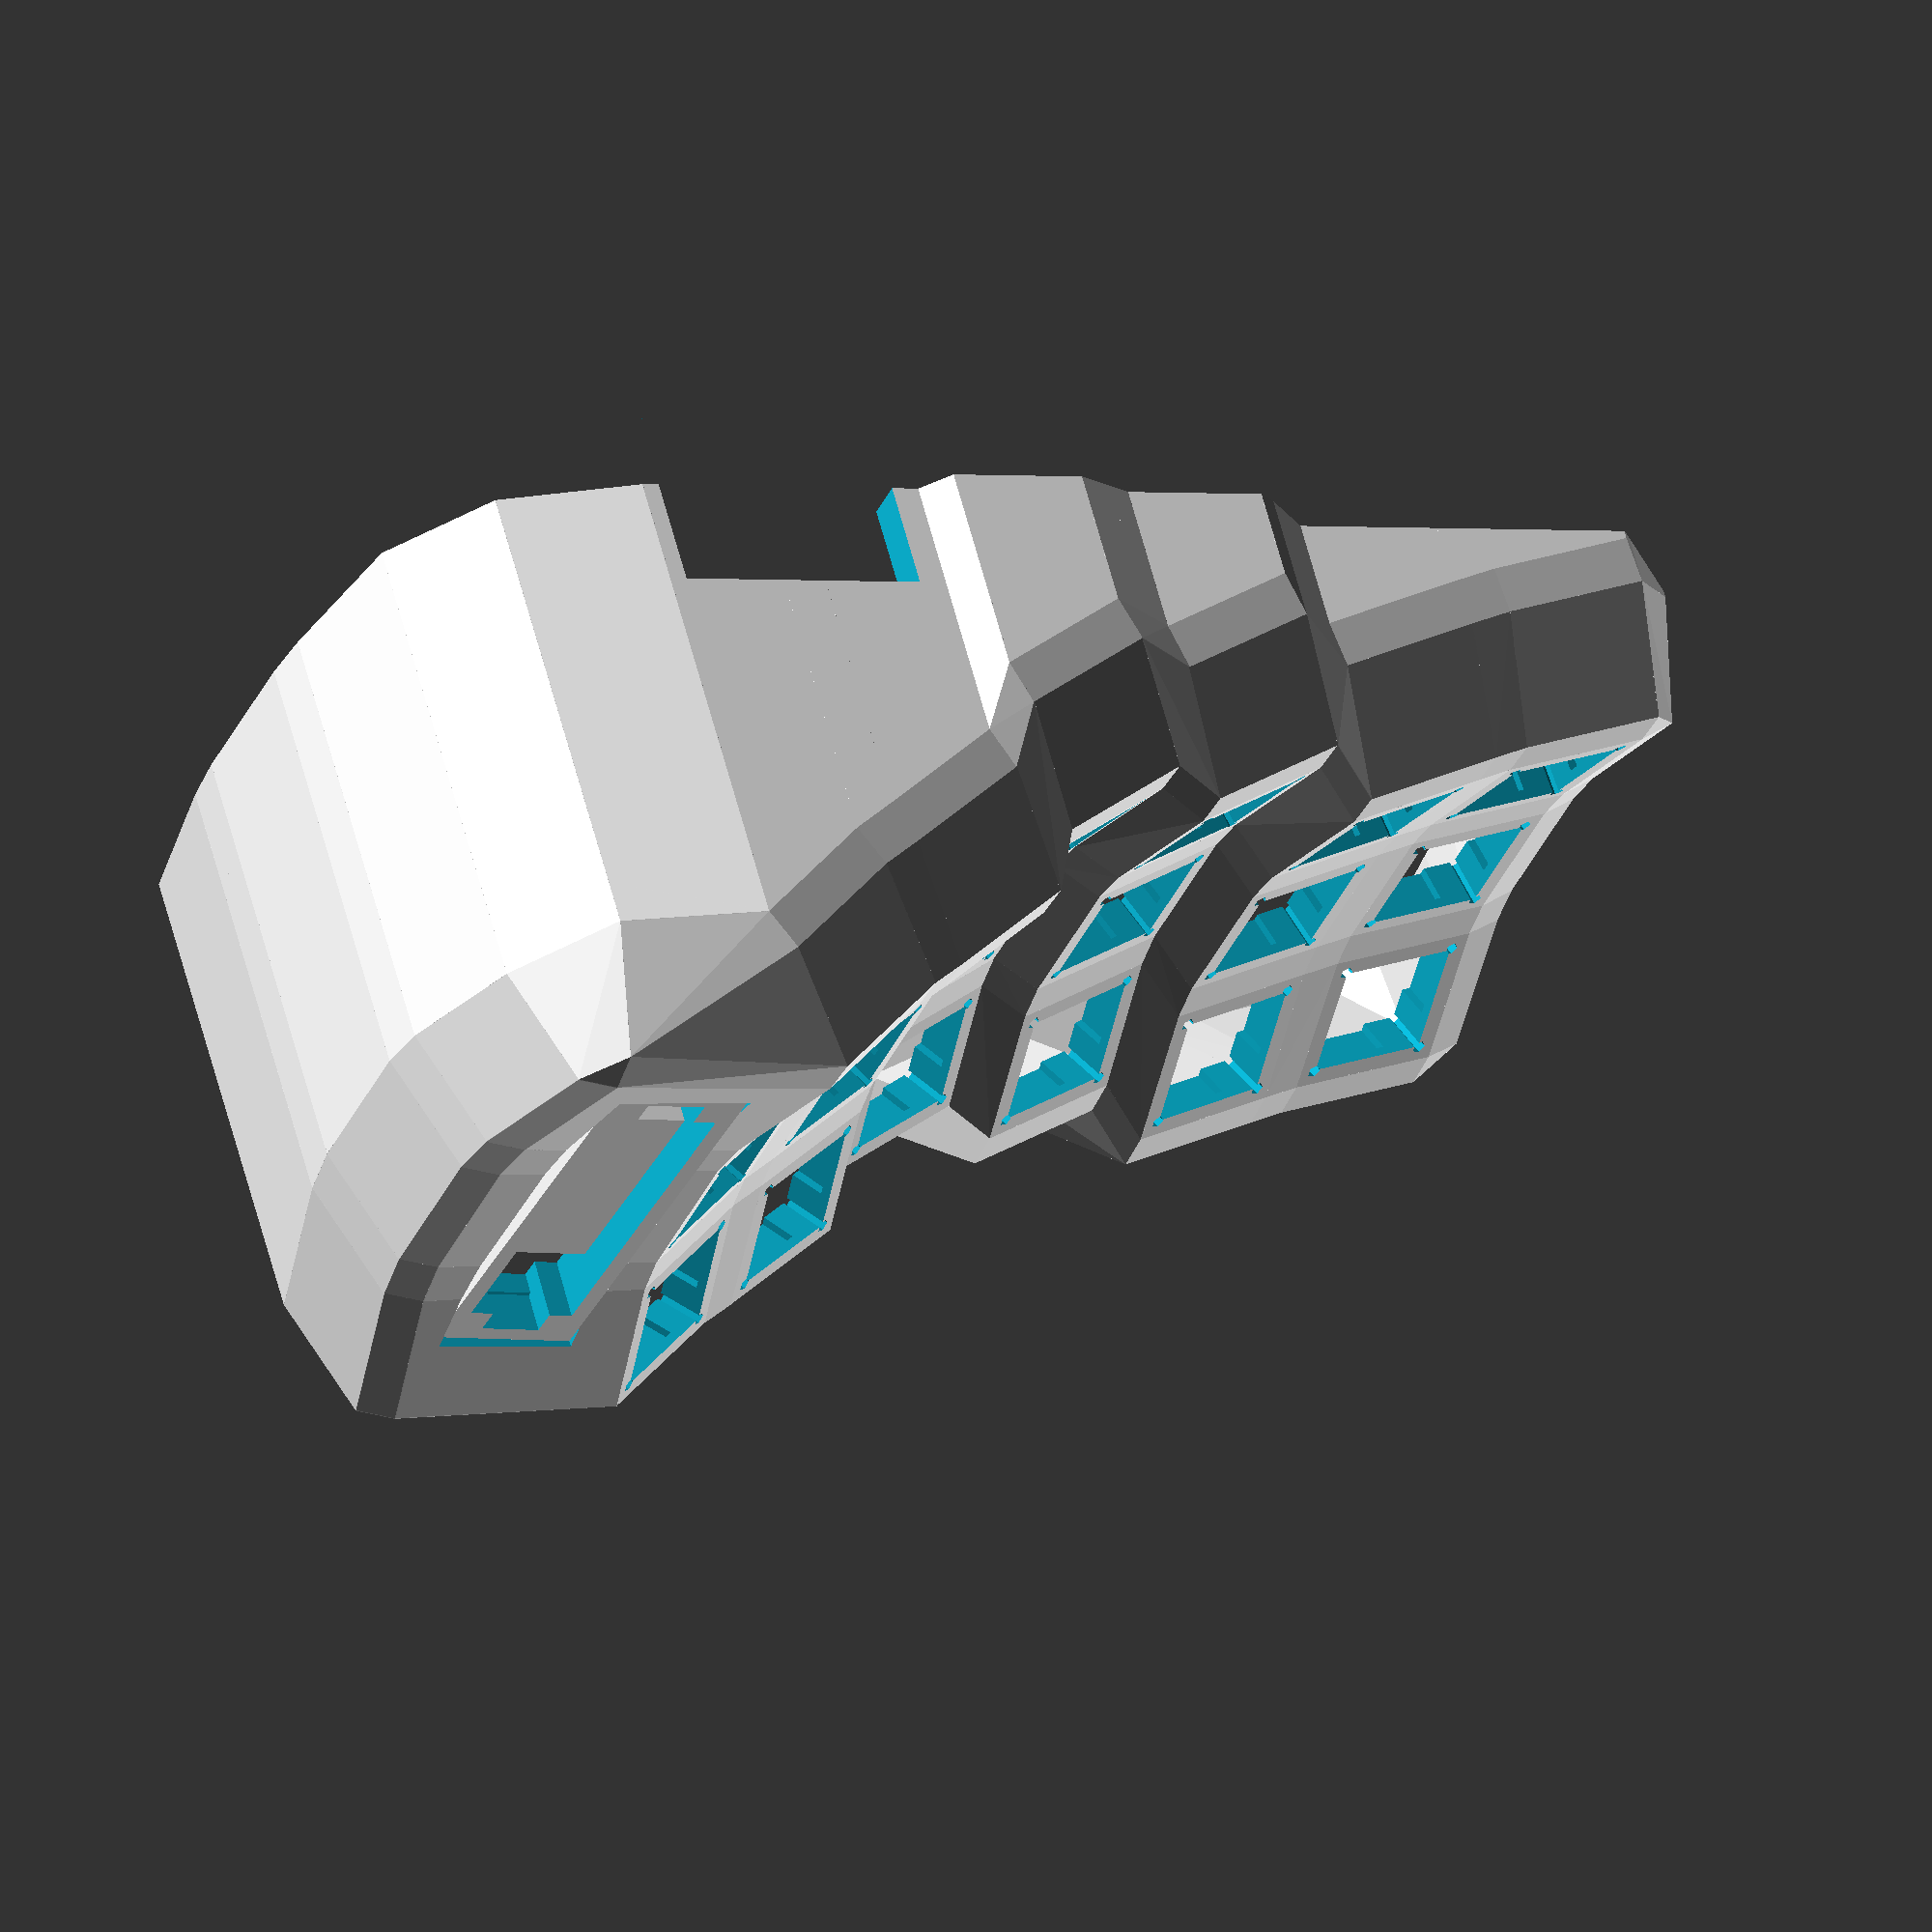
<openscad>
// Number of non-thumb rows
Rows = 3;
// Number of non-thumb columns
Columns = 6;
// Remove this many keys from the inside of the bottom row
reduced_inner_cols = 0;
// Remove this many kkeys from the outside of the bottom row
reduced_outer_cols = 0;

alpha = 0.26179916666666664;
beta = 0.08726638888888888;
// Column which is considered the middle for curvature purposes
centercol = 3;
// Row, counting from the bottom, considered the middle for curvature purposes
centerrow_offset = 2;
// Additonal left-to-right angle of keys
tenting_angle = 0.42;
// if Rows > 5, this should warn that we want standard
column_style = "ORTHOGRAPHIC"; // [ORTHOGRAPHIC]
keyboard_z_offset = 20;
extra_width = 2.5;
extra_height = 1.0;
web_thickness = 5.1;
post_size = 0.1;
post_adj = 0;

sa_profile_key_height = 12.7;
sa_length = 18.5;

column_offsets = [
    [ 0, 0, 0 ],
    [ 0, 0, 0 ],
    [ 0, 2.82, -4.5 ],
    [ 0, 0, 0 ],
    [ 0, -6, 5 ],
    [ 0, -6, 5 ],
    [ 0, -6, 5 ]
];

wall_z_offset = 15;
wall_x_offset = 5;
wall_y_offset = 6;

wall_thickness = 4.5;
wall_base_y_thickness = 4.5;
wall_base_x_thickness = 4.5;
wall_base_back_thickness = 4.5;

/* [Keywells] */

// How keyswitches are mounted.
plate_style = "NOTCH"; // [HOLE, NUB, HS_NUB, UNDERCUT, HS_UNDERCUT, NOTCH, HS_NOTCH]

plate_thickness = 5.1;
plate_rim = 2.0;
plate_holes = true;
plate_holes_xy_offset = [ 0.0, 0.0 ];
plate_holes_width = 14.3;
plate_holes_height = 14.3;
plate_holes_diameter = 1.6;
plate_holes_depth = 20.0;

hole_keyswitch_height = 14.0;
hole_keyswitch_width = 14.0;
nub_keyswitch_height = 14.4;
nub_keyswitch_width = 14.4;
undercut_keyswitch_height = 14.0;
undercut_keyswitch_width = 14.0;
notch_width = 6.0;

clip_thickness = 1.1;
clip_undercut = 1.0;

/* [Bottom Plate Screws] */

// Position of screw inserts, relative to the case walls.
screw_offset_type = "INTERIOR"; // [INTERIOR, EXTERIOR, ORIGINAL]

screw_insert_height = 3.8;
screw_insert_outer_radius = 4.25;

/* [Display] */

oled_mount_type = "CLIP"; // [UNDERCUT, SLIDING, CLIP]
oled_center_row = 1.25;
oled_translation_offset = [0, 0, 4];
oled_rotation_offset = [0, 0, 0];

/* [Controller Mounting] */

controller_mount_type = "EXTERNAL"; // [EXTERNAL]
external_holder_height = 12.5;
external_holder_width = 28.75;
external_holder_xoffset = -5.0;
external_holder_yoffset = -4.5;

// =========================================================================================================

function deg2rad(d) = d*PI/180;
function rad2deg(r) = r*180/PI;

plate_styles = [
  ["HOLE",        hole_keyswitch_height,     hole_keyswitch_width],
  ["NUB",         nub_keyswitch_height,      nub_keyswitch_width],
  ["HS_NUB",      nub_keyswitch_height,      nub_keyswitch_width],
  ["UNDERCUT",    undercut_keyswitch_height, undercut_keyswitch_width],
  ["HS_UNDERCUT", undercut_keyswitch_height, undercut_keyswitch_width],
  ["NOTCH",       undercut_keyswitch_height, undercut_keyswitch_width],
  ["HS_NOTCH",    undercut_keyswitch_height, undercut_keyswitch_width]
];

function lookup(table, key, column=false) =
  let (
    matching_rows = [for (i = [0 : len(table)]) if (table[i][0] == key) table[i]],
    a1 = assert(len(matching_rows) > 0, str("Invalid key ", key, " for table.")),
    a2 = assert(len(matching_rows) < 2, "Table has multiple matching keys.")
  )
  (column == false) ? matching_rows[0] : matching_rows[0][column];

keyswitch_height = lookup(plate_styles, plate_style, 1);
keyswitch_width = lookup(plate_styles, plate_style, 2);

mount_width = keyswitch_width + 2 * plate_rim;
mount_height = keyswitch_height + 2 * plate_rim;
mount_thickness = plate_thickness;

oled_configurations = [
  ["CLIP",
   function(name)
     let (
       left_wall_x_offset = 24.0,

       fix_point = function(p) [p.x, p.y, p.z],
       base_pt1 = fix_point(key_placement_matrix(0, oled_center_row-1) * [-mount_width/2, mount_height/2, 0, 1]),
       base_pt2 = fix_point(key_placement_matrix(0, oled_center_row+1) * [-mount_width/2, mount_height/2, 0, 1]),
       base_pt0 = fix_point(key_placement_matrix(0, oled_center_row)   * [-mount_width/2, mount_height/2, 0, 1]),

       mount_location_part = (base_pt1 + base_pt2)/2 + [-left_wall_x_offset/2, 0, 0] + oled_translation_offset,
       mount_location_xyz = [mount_location_part.x, mount_location_part.y, (mount_location_part.z + base_pt0[2])/2],

       angle_x = atan2(base_pt1[2] - base_pt2[2], base_pt1[1] - base_pt2[1]),
       angle_z = atan2(base_pt1[0] - base_pt2[0], base_pt1[1] - base_pt2[1]),
       mount_rotation_xyz = [angle_x, 0, -angle_z] + oled_rotation_offset
     )
     name == "mount_width" ? 12.5 :
     name == "mount_height" ? 39.0 :
     name == "mount_rim" ? 2.0 :
     name == "mount_depth" ? 7.0 :
     name == "mount_cut_depth" ? 20.0 :
     name == "mount_location_xyz" ? mount_location_xyz : //[ -78.0, 20.0, 42.0 ]
     name == "mount_rotation_xyz" ? mount_rotation_xyz : //[ 12.0, 0.0, -6.0 ] :
     name == "left_wall_x_offset" ? left_wall_x_offset :
     name == "left_wall_z_offset" ? 0.0 :
     name == "left_wall_lower_y_offset" ? 12.0 :
     name == "left_wall_lower_z_offset" ? 5.0 :
     name == "thickness" ? 4.2 :
     name == "mount_bezel_thickness" ? 3.5 :
     name == "mount_bezel_chamfer" ? 2.0 :
     name == "mount_connector_hole" ? 6.0 :
     name == "screen_start_from_conn_end" ? 6.5 :
     name == "screen_length" ? 24.5 :
     name == "screen_width" ? 10.5 :
     name == "clip_thickness" ? 1.5 :
     name == "clip_width" ? 6.0 :
     name == "clip_overhang" ? 1.0 :
     name == "clip_extension" ? 5.0 :
     name == "clip_width_clearance" ? 0.5 :
     name == "clip_undercut" ? 0.5 :
     name == "clip_undercut_thickness" ? 2.5 :
     name == "clip_y_gap" ? 0.2 :
     name == "clip_z_gap" ? 0.2 :
     assert(false, str("Unknown name ", name))]
];

oled = lookup(oled_configurations, oled_mount_type, 1);

centerrow = Rows - centerrow_offset;
lastrow = Rows - 1;
cornerrow = (reduced_outer_cols>0 || reduced_inner_cols>0) ? lastrow - 1 : lastrow;
lastcol = Columns - 1;

cap_top_height = plate_thickness + sa_profile_key_height;
row_radius = ((mount_height + extra_height) / 2) / (sin(rad2deg(alpha / 2))) + cap_top_height;

column_radius = ((mount_width + extra_width) / 2) / sin(rad2deg(beta / 2)) + cap_top_height;
column_x_delta = -1 - column_radius * sin(rad2deg(beta));
column_base_angle = beta * (centercol - 2);

function translate_matrix(pos) =
    [[1, 0, 0, pos.x],
     [0, 1, 0, pos.y],
     [0, 0, 1, pos.z],
     [0, 0, 0, 1    ]];
function rotate_x_matrix(rad) =
    let(deg = rad2deg(-rad))
    [[1,         0,        0, 0],
     [0,  cos(deg), sin(deg), 0],
     [0, -sin(deg), cos(deg), 0],
     [0,         0,        0, 1]];
function rotate_y_matrix(rad) =
    let(deg = rad2deg(-rad))
    [[cos(deg), 0, -sin(deg), 0],
     [       0, 1,         0, 0],
     [sin(deg), 0,  cos(deg), 0],
     [       0, 0,         0, 1]];

function key_placement_matrix(column, row, column_style=column_style) =
    let (
      column_styles = [
        ["ORTHOGRAPHIC",
         function(column, row)
           let(
               column_angle = beta * (centercol - column),
               column_z_delta = column_radius * (1 - cos(rad2deg(column_angle)))
           )
           translate_matrix([0, 0, keyboard_z_offset]) *
           rotate_y_matrix(tenting_angle) *
           translate_matrix(column_offsets[column]) *
           translate_matrix([-(column - centercol) * column_x_delta, 0, column_z_delta]) *
           rotate_y_matrix(column_angle) *
           translate_matrix([0, 0, row_radius]) *
           rotate_x_matrix(alpha * (centerrow - row)) *
           translate_matrix([0, 0, -row_radius])
         ]
      ],
      placement_fn = lookup(column_styles, column_style, 1)
    )
    placement_fn(column, row);

function inner_wall_placement_matrix(row, direction) =
    let (
      pos = key_placement_matrix(0, row) * [-mount_width * 0.5, direction * mount_height * 0.5, 0, 1]
    )
    translate_matrix([ pos.x, pos.y, pos.z ] - [oled("left_wall_x_offset"), 0, oled("left_wall_z_offset")]);

module key_place(column, row) {
    multmatrix(key_placement_matrix(column, row, column_style)) children();
}

// == key holes / top face ==

module single_plate() {
  if (plate_style == "NUB" || plate_style == "HS_NUB") {
    assert(false, "Missing code for nub plate_style.");
  }
  difference() {
    translate([0, 0, mount_thickness/2])
      cube([mount_width, mount_height, mount_thickness], center=true);
    translate([0, 0, mount_thickness-0.01])
      cube([keyswitch_width, keyswitch_height, mount_thickness*2 + 0.02], center=true);
    if (plate_style == "NOTCH" || plate_style == "HS_NOTCH") {
      translate([0, 0, -clip_thickness + mount_thickness/2]) {
        cube([notch_width, keyswitch_height + 2*clip_undercut, mount_thickness], center=true);
        cube([keyswitch_width + 2*clip_undercut, notch_width, mount_thickness], center=true);
      }
    } else {
      assert(false, "not implemented");
    }
    if (plate_holes) {
      for (delta = [[1,1], [-1,1], [-1,-1], [1,-1]]) {
        translate([
          plate_holes_xy_offset[0] + delta[0]*(plate_holes_width/2),
          plate_holes_xy_offset[1] + delta[1]*(plate_holes_height/2),
          plate_holes_depth/2-0.01
        ])
          cylinder(d=plate_holes_diameter, h=plate_holes_depth+0.01, center=true);
      }
    }
  }
}

module key_holes() {
  for (column = [0 : Columns-1], row = [0 : Rows-1]) {
    if ((reduced_inner_cols <= column && column < (Columns - reduced_outer_cols)) || row != lastrow) {
      key_place(column, row) single_plate();
    }
  }
}

module connectors() {
  // front-to-back gaps between plates
  for (column = [0 : Columns-2]) {
    iterrows = (reduced_inner_cols <= column && column < (Columns - reduced_outer_cols-1)) ? lastrow+1 : lastrow;
    for (row = [0 : iterrows-1]) {
      hull() { // triangle_hulls()??
        key_place(column + 1, row) web_post_tl();
        key_place(column, row) web_post_tr();
        key_place(column + 1, row) web_post_bl();
        key_place(column, row) web_post_br();
      }
    }
  }

  // left-to-right gaps between plates
  for (column = [0 : Columns-1]) {
    iterrows = (reduced_inner_cols <= column && column < (Columns - reduced_outer_cols)) ? lastrow : cornerrow;
    for (row = [0 : iterrows - 1]) {
      hull() { // triangle_hulls()??
        key_place(column, row) web_post_bl();
        key_place(column, row) web_post_br();
        key_place(column, row + 1) web_post_tl();
        key_place(column, row + 1) web_post_tr();
      }
    }
  }

  // square gaps joining corners of four adjacent plates
  for (column = [0 : Columns-2]) {
    iterrows = (reduced_inner_cols <= column && column < (Columns - reduced_outer_cols-1)) ? lastrow : cornerrow;
    for (row = [0 : iterrows - 1]) {
      hull() {// triangle_hulls()??
        key_place(column, row) web_post_br();
        key_place(column, row + 1) web_post_tr();
        key_place(column + 1, row) web_post_bl();
        key_place(column + 1, row + 1) web_post_tl();
      }
    }
    if (column == reduced_inner_cols-1) {
      hull() {// triangle_hulls()??
        key_place(column + 1, iterrows) web_post_bl();
        key_place(column, iterrows) web_post_br();
        key_place(column + 1, iterrows + 1) web_post_tl();
        key_place(column + 1, iterrows + 1) web_post_bl();
      }
    }
    if (column == (Columns - reduced_outer_cols - 1)) {
      hull() {// triangle_hulls()??
        key_place(column, iterrows) web_post_br();
        key_place(column + 1, iterrows) web_post_bl();
        key_place(column, iterrows + 1) web_post_tr();
        key_place(column, iterrows + 1) web_post_br();
      }
    }
  }
}

module add_key_holes() {
  children();
  key_holes();
  connectors();
}

// == case walls ==

module web_post() {
    translate([0, 0, plate_thickness - (web_thickness / 2)])
        cube([post_size, post_size, web_thickness], center=true);
}

module web_post_tr() {
    translate([(mount_width / 2) - post_adj, (mount_height / 2) - post_adj, 0])
        web_post();
}

module web_post_tl() {
    translate([-(mount_width / 2) - post_adj, (mount_height / 2) - post_adj, 0])
        web_post();
}

module web_post_bl() {
    translate([-(mount_width / 2) - post_adj, -(mount_height / 2) - post_adj, 0])
        web_post();
}

module web_post_br() {
    translate([(mount_width / 2) - post_adj, -(mount_height / 2) - post_adj, 0])
        web_post();
}

module bottom_hull(height = 0.001) {
    hull() {
      translate([0, 0, height/2 - 10])
        linear_extrude(height=height, twist=0, convexity=0, center=true)
        projection(cut = false)
        children();
      children();
    }
}

function wall_locate1(dx, dy) = [dx * wall_thickness, dy * wall_thickness, -1];
function wall_locate2(dx, dy) = [dx * wall_x_offset, dy * wall_y_offset, -wall_z_offset];
function wall_locate3(dx, dy, back) = back ?
    [
        dx * (wall_x_offset + wall_base_x_thickness),
        dy * (wall_y_offset + wall_base_back_thickness),
        -wall_z_offset
    ] : [
        dx * (wall_x_offset + wall_base_x_thickness),
        dy * (wall_y_offset + wall_base_y_thickness),
        -wall_z_offset
    ];

module wall_brace(place1, dx1, dy1, place2, dx2, dy2, back=false) {
    hull() {
        multmatrix(place1) children(0);
        multmatrix(place1) translate(wall_locate1(dx1, dy1)) children(0);
        multmatrix(place1) translate(wall_locate2(dx1, dy1)) children(0);
        multmatrix(place1) translate(wall_locate3(dx1, dy1, back)) children(0);
        multmatrix(place2) children(1);
        multmatrix(place2) translate(wall_locate1(dx2, dy2)) children(1);
        multmatrix(place2) translate(wall_locate2(dx2, dy2)) children(1);
        multmatrix(place2) translate(wall_locate3(dx2, dy2, back)) children(1);
    }
    bottom_hull() {
        multmatrix(place1) translate(wall_locate2(dx1, dy1)) children(0);
        multmatrix(place1) translate(wall_locate3(dx1, dy1, back)) children(0);
        multmatrix(place2) translate(wall_locate2(dx2, dy2)) children(1);
        multmatrix(place2) translate(wall_locate3(dx2, dy2, back)) children(1);
    }
}

module key_wall_brace(x1, y1, dx1, dy1, x2, y2, dx2, dy2, back=false) {
  place1 = key_placement_matrix(x1, y1);
  place2 = key_placement_matrix(x2, y2);
  wall_brace(place1, dx1, dy1, place2, dx2, dy2, back=back) {
    children(0);
    children(1);
  }
}

module back_wall() {
  x = 0;
  key_wall_brace(x, 0, 0, 1, x, 0, 0, 1, back=true) { web_post_tl(); web_post_tr(); }
  for (x = [1 : Columns - 1]) {
    key_wall_brace(x, 0, 0, 1, x, 0, 0, 1, back=true) { web_post_tl(); web_post_tr(); }
    key_wall_brace(x, 0, 0, 1, x - 1, 0, 0, 1, back=true) { web_post_tl(); web_post_tr(); }
  }
  key_wall_brace(lastcol, 0, 0, 1, lastcol, 0, 1, 0, back=true) { web_post_tr(); web_post_tr(); }
  key_wall_brace(lastcol, 0, 0, 1, lastcol, 0, 1, 0) { web_post_tr(); web_post_tr(); }
}

module outer_wall() { // was right_wall
  y = 0;
  corner = reduced_outer_cols > 0 ? cornerrow : lastrow;
  key_wall_brace(lastcol, y, 1, 0, lastcol, y, 1, 0) { web_post_tr(); web_post_br(); }
  for (y = [1 : corner]) {
    key_wall_brace(lastcol, y - 1, 1, 0, lastcol, y, 1, 0) { web_post_br(); web_post_tr(); }
    key_wall_brace(lastcol, y, 1, 0, lastcol, y, 1, 0) { web_post_tr(); web_post_br(); }
  }
  key_wall_brace(lastcol, corner, 0, -1, lastcol, corner, 1, 0) { web_post_br(); web_post_br(); }
}

module inner_wall() { // was left_wall
  wall_brace(
    key_placement_matrix(0, 0), 0, 1,
    inner_wall_placement_matrix(0, 1), 0, 1
  ) {
    web_post_tl();
    web_post();
  }
  wall_brace(
    inner_wall_placement_matrix(0, 1), 0, 1,
    inner_wall_placement_matrix(0, 1), -1, 0
  ) {
    web_post();
    web_post();
  }
  corner = reduced_inner_cols > 0 ? cornerrow : lastrow;
  for (y = [0 : corner]) {
    wall_brace(
      inner_wall_placement_matrix(y, 1), -1, 0,
      inner_wall_placement_matrix(y, -1), -1, 0
    ) {
      web_post();
      web_post();
    }
    hull() {
      key_place(0, y) web_post_tl();
      key_place(0, y) web_post_bl();
      multmatrix(inner_wall_placement_matrix(y, 1)) web_post();
      multmatrix(inner_wall_placement_matrix(y, -1)) web_post();
    }
  }
  for (y = [1 : corner]) {
    wall_brace(
      inner_wall_placement_matrix(y - 1, -1), -1, 0,
      inner_wall_placement_matrix(y, 1), -1, 0
    ) {
      web_post();
      web_post();
    }
    hull() {
      key_place(0, y) web_post_tl();
      key_place(0, y-1) web_post_bl();
      multmatrix(inner_wall_placement_matrix(y, 1)) web_post();
      multmatrix(inner_wall_placement_matrix(y-1, -1)) web_post();
    }
  }
}

module front_wall() {
  corner = cornerrow;
  offset_col = reduced_outer_cols > 0 ? Columns - reduced_outer_cols : 99;

  for (x = [3 : Columns - 1]) {
    if (x < (offset_col - 1)) {
      if (x > 3) {
        key_wall_brace(x-1, lastrow, 0, -1, x, lastrow, 0, -1) { web_post_br(); web_post_bl(); }
      }
      key_wall_brace(x, lastrow, 0, -1, x, lastrow, 0, -1) { web_post_bl(); web_post_br(); }
    } else if (x < offset_col) {
      if (x > 3) {
        key_wall_brace(x-1, lastrow, 0, -1, x, lastrow, 0, -1) { web_post_br(); web_post_bl(); }
      }
      key_wall_brace(x, lastrow, 0, -1, x, lastrow, 0.5, -1) { web_post_bl(); web_post_br(); }
    } else if (x == offset_col) {
      wall_bace(x - 1, lastrow, 0.5, -1, x, cornerrow, .5, -1) { web_post_br(); web_post_bl(); }
      key_wall_brace(x, cornerrow, .5, -1, x, cornerrow, 0, -1) { web_post_bl(); web_post_br(); }
    } else if (x == (offset_col + 1)) {
      key_wall_brace(x, cornerrow, 0, -1, x - 1, cornerrow, 0, -1) { web_post_bl(); web_post_br(); }
      key_wall_brace(x, cornerrow, 0, -1, x, cornerrow, 0, -1) { web_post_bl();  web_post_br(); }
    } else {
      key_wall_brace(x, cornerrow, 0, -1, x - 1, corner, 0, -1) { web_post_bl(); web_post_br(); }
      key_wall_brace(x, cornerrow, 0, -1, x, corner, 0, -1) { web_post_bl(); web_post_br(); }
    }
  }
}

module case_walls() {
  back_wall();
  inner_wall();
  outer_wall();
  front_wall();
}

// == screw inserts ==

all_screw_insert_positions =
  let (
    offsets = lookup([
      [
        "INTERIOR",
        wall_locate3(-1, 0) + [wall_base_x_thickness, 0, 0],
        wall_locate2(1, 0) + [mount_height/2 + -wall_base_x_thickness/2, 0, 0],
        wall_locate2(0, -1) - [0, (mount_height / 2) + -wall_base_y_thickness/2, 0],
        wall_locate2(0, 1) + [0, (mount_height / 2) + -wall_base_y_thickness/3, 0]
      ],
      [
        "EXTERIOR",
        wall_locate3(-1, 0),
        wall_locate2(1, 0) + [mount_height/2 + wall_base_x_thickness/2, 0, 0],
        wall_locate2(0, -1) - [0, (mount_height / 2) + wall_base_y_thickness*2/3, 0],
        wall_locate2(0, 1) + [0, (mount_height / 2) + wall_base_y_thickness*2/3, 0]
      ],
      [
        "ORIGINAL",
        wall_locate3(-1, 0),
        wall_locate2(1, 0) + [mount_height/2, 0, 0],
        wall_locate2(0, -1) - [0, mount_height / 2, 0],
        wall_locate2(0, 1) + [0, (mount_height / 2), 0]
      ]
    ], screw_offset_type),

    //FIXME: What's the actual height of the top of the plate, to set Z?
    screw_insert_z = 0,
    set_z = function(pos) [pos.x, pos.y, screw_insert_z],

    inner_wall_position = function(row)         set_z(inner_wall_placement_matrix(row, 0) * concat(offsets[1], [1])),
    outer_wall_position = function(column, row) set_z(key_placement_matrix(column, row) * concat(offsets[2], [1])),
    front_wall_position = function(column, row) set_z(key_placement_matrix(column, row) * concat(offsets[3], [1])),
    back_wall_position  = function(column, row) set_z(key_placement_matrix(column, row) * concat(offsets[4], [1]))
  ) [
    inner_wall_position(0),
    inner_wall_position(cornerrow),
    front_wall_position(3, lastrow),
    back_wall_position(3, 0),
    outer_wall_position(lastcol, 0),
    outer_wall_position(lastcol, cornerrow)
  ];

module screw_insert_outer() {
  cylinder(r = screw_insert_outer_radius, h = screw_insert_height + 1.5, center = true);
  translate([0, 0, screw_insert_height / 2]) sphere(r = screw_insert_outer_radius);
}

module screw_insert_outers() {
  for (i = [0 : len(all_screw_insert_positions)-1]) {
    translate(all_screw_insert_positions[i]) screw_insert_outer();
  }
}

module screw_insert_hole() {
  translate([0, 0, -1]) cylinder(r = 1.7, h = screw_insert_height + 1, center = true);
}

module screw_insert_holes() {
  for (i = [0 : len(all_screw_insert_positions)-1]) {
    translate(all_screw_insert_positions[i]) screw_insert_hole();
  }
}

module add_screw_inserts() {
  difference() {
    union() {
      children();
      screw_insert_outers();
    }
    screw_insert_holes();
  }
}

// == controller ==

module external_mount_hole() {
  external_start =
    [external_holder_width/2, 0, 0, 0] +
    (key_placement_matrix(0, 0) * concat((wall_locate3(0, 1) + [0, mount_height/2, 0]), [1]));

  translate([
    external_start.x + external_holder_xoffset,
    external_start.y + external_holder_yoffset,
    external_holder_height / 2 - .05
  ]) {
    cube([external_holder_width, 20.0, external_holder_height+0.1], center=true);
    translate([0, -5, 0])
      cube([external_holder_width+8, 10.0, external_holder_height+8+0.1], center=true);
  }
}

module add_controller() {
  if (controller_mount_type == "EXTERNAL") {
    difference() {
      children();
      external_mount_hole();
    }
  } else {
    assert(false, str("Unknown controller mount type ", controller_mount_type));
  }
}

// == OLED ==

module add_oled_clip_mount() {
  mount_ext_width = oled("mount_width") + 2 * oled("mount_rim");
  mount_ext_height = oled("mount_height") + 2 * oled("clip_thickness")
          + 2 * oled("clip_undercut") + 2 * oled("clip_overhang") + 2 * oled("mount_rim");
  
  module place_oled() {
    translate(oled("mount_location_xyz"))
      rotate(oled("mount_rotation_xyz"))
        children();
  }
  module hole() {
    place_oled() cube([mount_ext_width, mount_ext_height, oled("mount_cut_depth") + 0.01], center=true);
  }
  module clip_undercut() {
    translate([0, 0, oled("clip_undercut_thickness")])
      cube([
        oled("clip_width") + 2 * oled("clip_width_clearance"),
        oled("mount_height") + 2 * oled("clip_thickness") + 2 * oled("clip_overhang") + 2 * oled("clip_undercut"),
        oled("mount_depth") + 0.1
      ], center=true);
  }
  module plate() {
    translate([0, 0, -oled("thickness")/2])
      cube([
        oled("mount_width") + .1,
        oled("mount_height") - 2 * oled("mount_connector_hole"),
        oled("mount_depth") - oled("thickness")
      ], center=true);
  }
  module clip_slot() {
    cube([
      oled("clip_width") + 2 * oled("clip_width_clearance"),
      oled("mount_height") + 2 * oled("clip_thickness") + 2 * oled("clip_overhang"),
      oled("mount_depth") + .1
    ], center=true);
  }

  difference() {
    children();
    hole();
  }
  place_oled() {
    difference() {
      cube([
        mount_ext_width,
        mount_ext_height,
        oled("mount_depth")
      ], center=true);
      cube([
        oled("mount_width"),
        oled("mount_height"),
        oled("mount_depth") + 0.1
      ], center=true);
      clip_slot();
      clip_undercut();
    }
    plate();
  }
}

module add_oled() {
  add_oled_clip_mount() children();
  assert(oled_mount_type == "CLIP", "Only CLIP is supported currently.");
}

// == model ==

module cut_off_bottom() {
  difference() {
    children();
    translate([0, 0, -20]) cube([350, 350, 40], center = true);
  }
}

module model_side() {
  cut_off_bottom()
    add_controller()
    add_key_holes()
    add_oled()
    add_screw_inserts()
    case_walls();
}

model_side();

</openscad>
<views>
elev=301.7 azim=23.1 roll=345.8 proj=o view=wireframe
</views>
